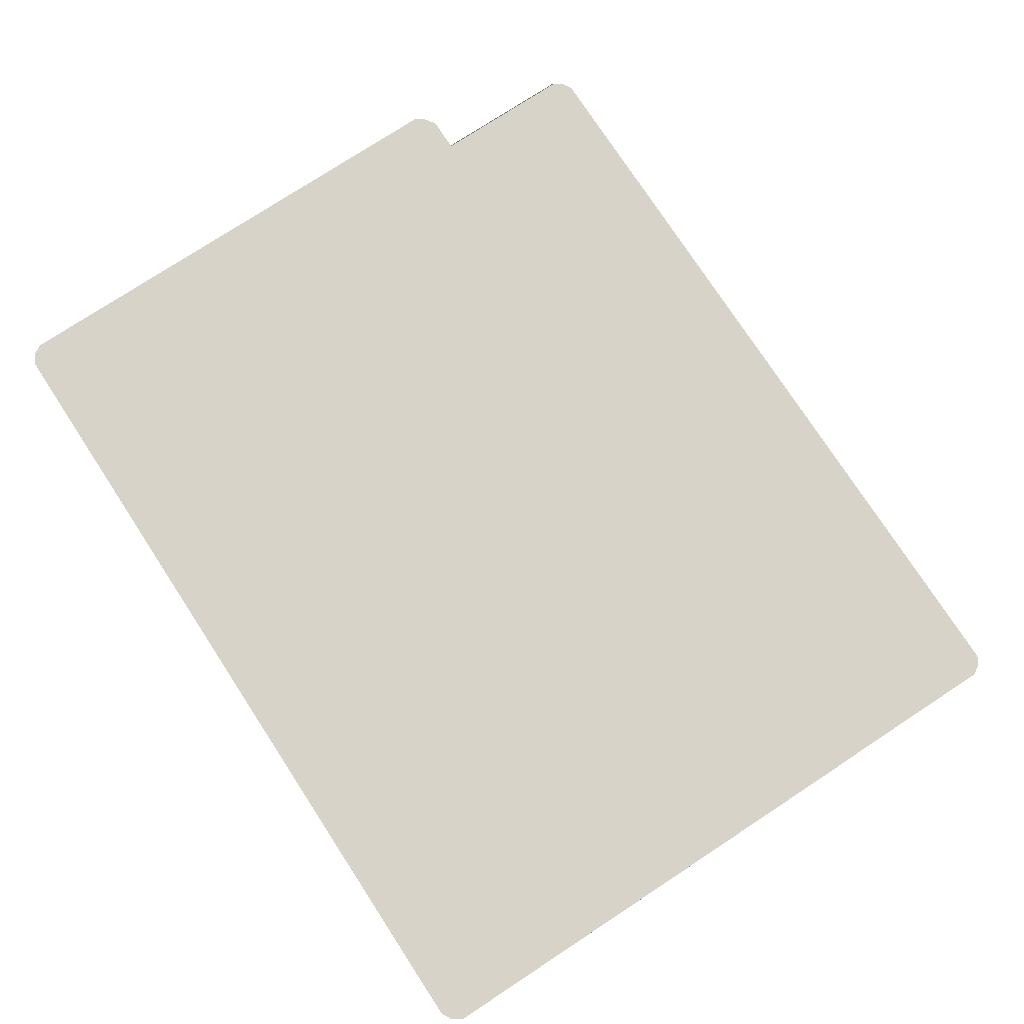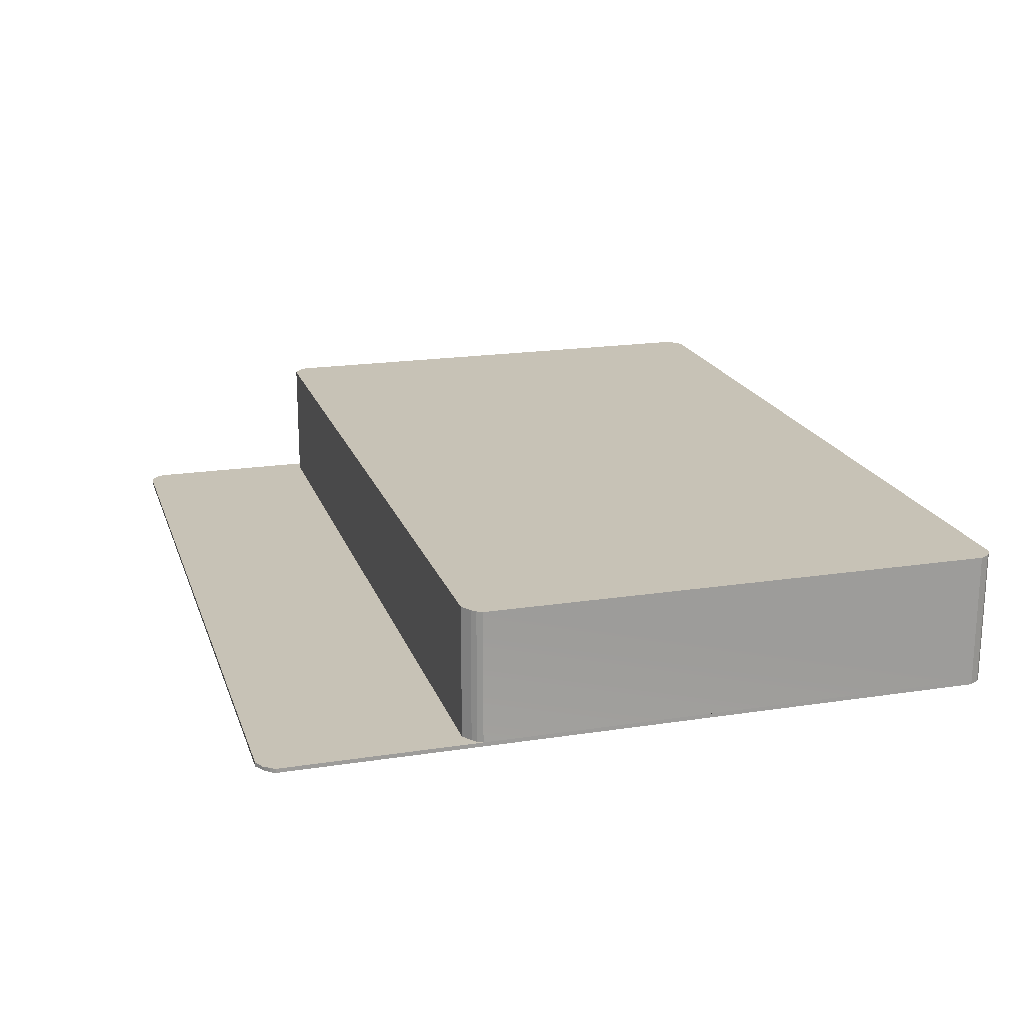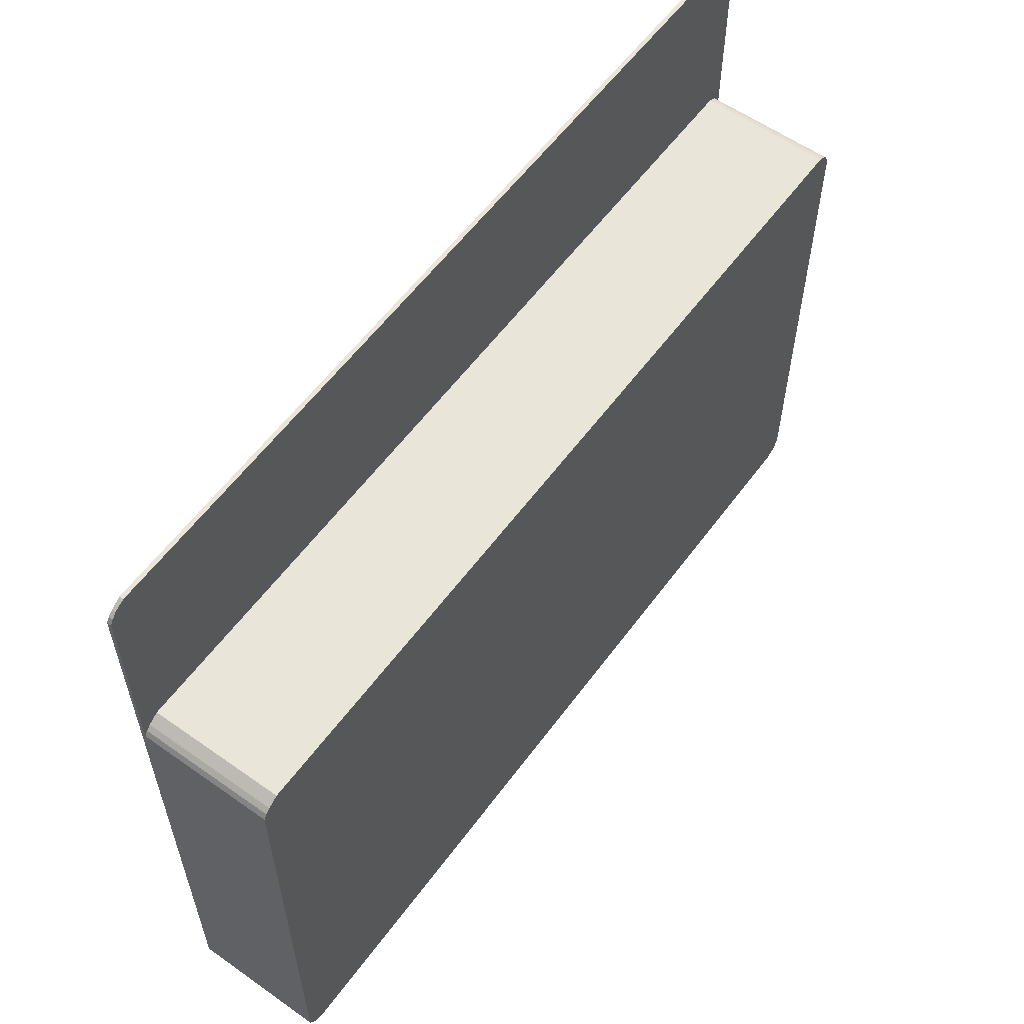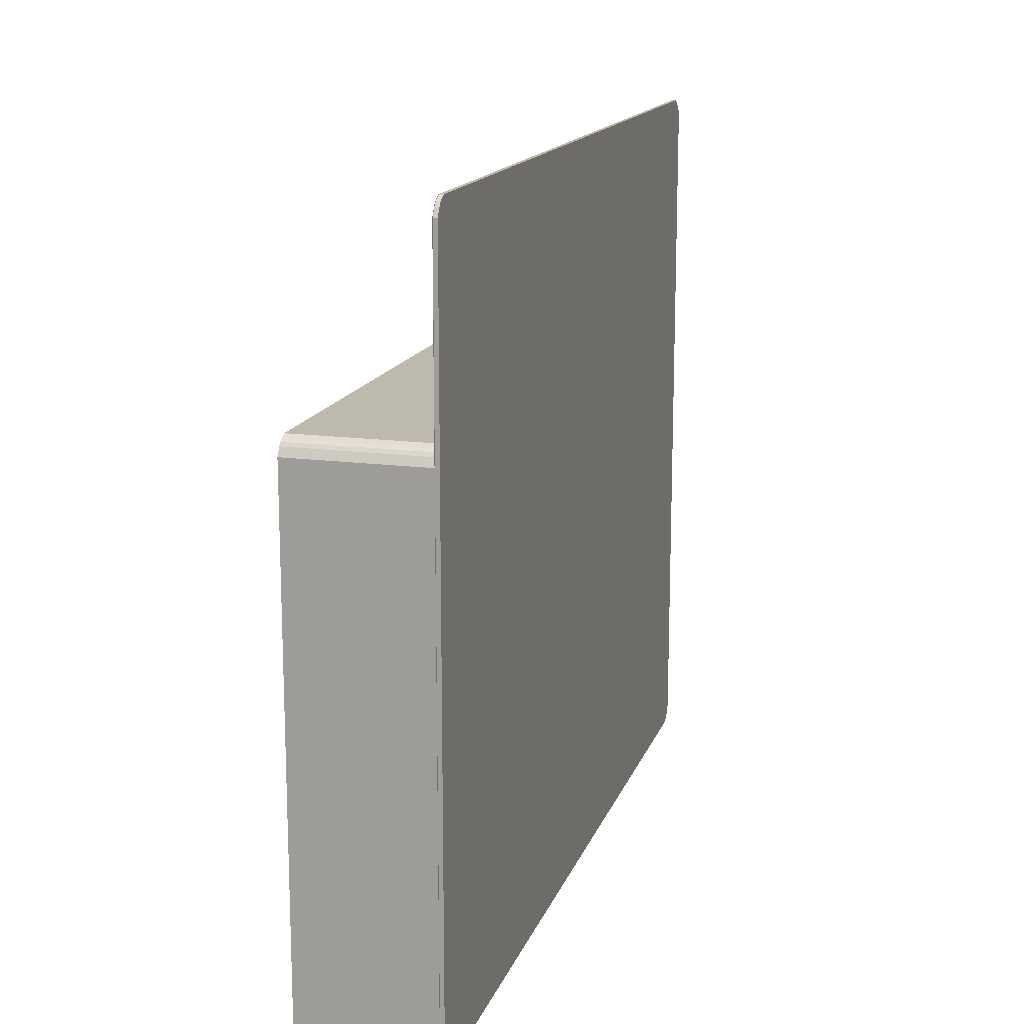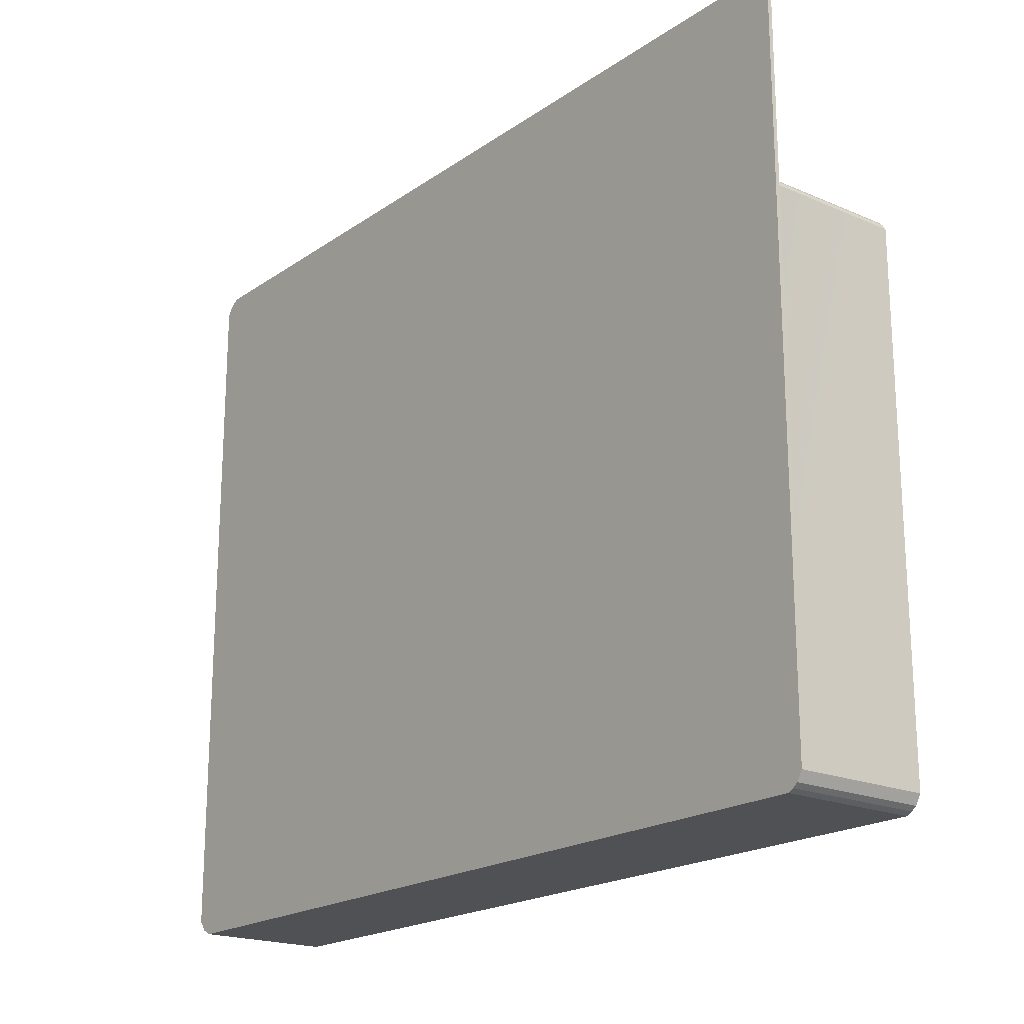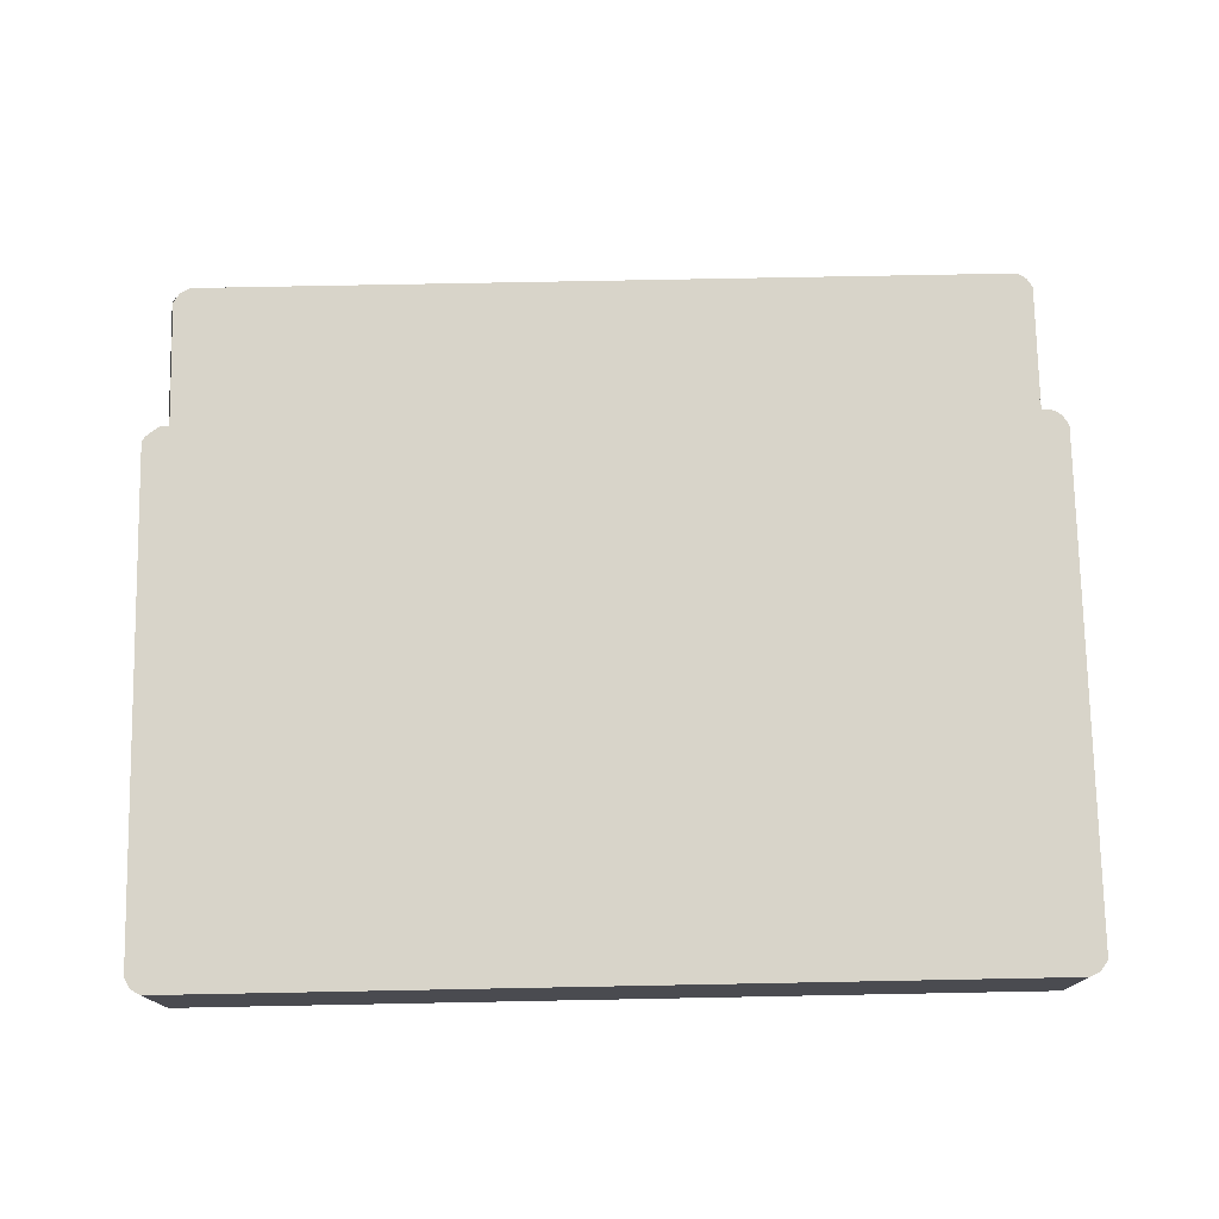
<metadata>
{"format":"obj","ext":"obj","renderer":"f3d","projection":"perspective","resolution":1024,"background":"white","views":[{"elev":76.9,"azim":56.8,"up":"+Z"},{"elev":19.3,"azim":-106.1,"up":"+Z"},{"elev":58.3,"azim":-53.9,"up":"+Y"},{"elev":15.2,"azim":105.9,"up":"+Y"},{"elev":-19.8,"azim":-128.6,"up":"+Y"},{"elev":75.5,"azim":-1.1,"up":"+Z"}]}
</metadata>
<code>
o cardboxwithtop
v -2.932 -1.345 0.4491
v -2.932 1.814 -0.3694
v -2.932 -1.345 -0.3694
v -2.932 1.814 0.4491
v 2.57 -1.381 0.4491
v 2.562 -1.391 -0.3694
v 2.57 -1.381 -0.3694
v 2.555 -1.402 -0.3694
v 2.592 1.814 0.4491
v 2.592 -1.35 -0.3694
v 2.592 1.814 -0.3694
v 2.592 -1.35 0.4491
v 2.548 -1.412 0.4491
v 2.592 -1.35 0.4491
v -2.835 -1.445 -0.3949
v -2.869 -1.427 -0.3949
v -2.899 -1.403 -0.3949
v -2.932 -1.345 -0.3949
v -2.932 -1.345 -0.3694
v -2.932 3.031 -0.3949
v -2.932 3.031 -0.3694
v -2.932 1.814 -0.3694
v -2.932 3.031 -0.3949
v -2.932 -1.345 -0.3949
v -2.932 3.031 -0.3694
v 2.485 -1.445 -0.3694
v 2.485 -1.445 -0.3949
v -2.828 -1.445 -0.3694
v 2.548 -1.412 -0.3949
v 2.548 -1.412 -0.3694
v 2.555 -1.402 -0.3694
v 2.548 -1.412 -0.3949
v 2.57 -1.381 -0.3694
v 2.562 -1.392 -0.3694
v 2.592 -1.35 -0.3694
v 2.592 -1.35 -0.3949
v 2.592 -1.35 -0.3949
v 2.592 3.032 -0.3694
v 2.592 3.032 -0.3949
v 2.592 1.814 -0.3694
v 2.592 3.032 -0.3694
v 2.592 -1.35 -0.3949
v 2.592 3.032 -0.3949
v -2.82 1.914 -0.3694
v 2.493 1.914 0.4491
v 2.493 1.914 -0.3694
v -2.82 1.914 0.4491
v 2.528 3.115 -0.3949
v 2.549 3.1 -0.3694
v 2.549 3.1 -0.3949
v 2.528 3.115 -0.3694
v 2.565 3.08 -0.3949
v 2.565 3.08 -0.3694
v 2.493 3.132 -0.3949
v 2.493 3.132 -0.3694
v -2.932 -1.345 0.4491
v -2.932 1.814 0.4491
v 2.592 1.814 0.4491
v 2.592 -1.35 0.4491
v -2.899 -1.403 0.4491
v -2.912 3.064 -0.3949
v -2.912 3.064 -0.3694
v -2.884 3.09 -0.3694
v -2.884 3.09 -0.3949
v -2.897 3.078 -0.3694
v 2.548 -1.412 0.4491
v 2.485 -1.445 0.4491
v -2.82 3.132 -0.3694
v -2.82 3.132 -0.3949
v -2.835 -1.445 0.4491
v -2.869 -1.427 0.4491
v -2.884 1.873 -0.3694
v -2.884 1.873 0.4491
v 2.528 1.898 -0.3694
v 2.549 1.883 0.4491
v 2.549 1.883 -0.3694
v 2.528 1.898 0.4491
v -2.927 1.823 -0.3694
v -2.912 1.847 -0.3694
v -2.912 1.847 0.4491
v 2.565 1.863 0.4491
v 2.565 1.863 -0.3694
v 2.578 -1.377 -0.3694
v 2.598 -1.344 -0.3694
v 2.598 3.032 -0.3694
v 2.564 3.09 -0.3694
v 2.534 3.113 -0.3694
v 2.5 3.132 -0.3694
v -2.882 3.099 -0.3694
v -2.863 -1.428 -0.3694
v 2.55 -1.403 -0.3694
v -2.883 -1.413 -0.3694
v -2.899 -1.393 -0.3694
v -2.927 -1.345 -0.3694
v -2.927 3.036 -0.3694
f 15 18 69
f 85 86 53
f 63 89 65
f 26 40 46
f 44 46 68
f 61 64 20
f 69 54 27
f 48 50 52
f 52 54 48
f 36 29 27
f 27 15 69
f 16 17 18
f 18 20 69
f 64 69 20
f 52 39 54
f 36 27 39
f 16 18 15
f 54 39 27
f 87 88 51
f 88 55 51
f 34 83 33
f 35 33 83
f 38 40 85
f 35 83 84
f 86 87 49
f 87 51 49
f 35 84 40
f 40 84 85
f 86 49 53
f 53 38 85
f 63 68 89
f 74 82 76
f 44 72 78
f 79 78 72
f 94 93 28
f 92 90 93
f 28 26 44
f 91 34 33
f 33 35 26
f 40 82 46
f 74 46 82
f 44 78 94
f 93 90 28
f 26 91 33
f 35 40 26
f 46 44 26
f 94 28 44
f 68 63 95
f 65 95 63
f 95 78 79
f 55 68 46
f 49 51 53
f 38 53 55
f 82 40 38
f 76 82 38
f 53 51 55
f 95 79 72
f 95 72 44
f 38 55 46
f 74 76 38
f 95 44 68
f 46 74 38
f 4 3 1
f 21 18 19
f 17 71 60
f 47 46 44
f 6 5 13
f 21 19 22
f 25 3 2
f 30 67 26
f 31 33 34
f 8 7 6
f 7 14 5
f 35 38 40
f 10 41 11
f 25 24 3
f 10 43 41
f 16 70 71
f 12 11 9
f 35 39 38
f 31 29 33
f 4 2 3
f 21 20 18
f 17 16 71
f 47 45 46
f 13 32 8
f 8 6 13
f 27 29 30
f 30 66 67
f 26 27 30
f 7 8 32
f 37 14 7
f 5 6 7
f 7 32 37
f 25 23 24
f 10 42 43
f 16 15 70
f 12 10 11
f 35 36 39
f 35 33 36
f 31 30 29
f 29 36 33
f 44 73 47
f 68 54 69
f 80 72 79
f 53 50 49
f 58 82 81
f 63 69 64
f 66 34 33
f 15 26 70
f 81 76 75
f 77 76 74
f 38 52 53
f 80 78 57
f 59 40 58
f 51 50 48
f 64 61 65
f 56 19 60
f 55 48 54
f 62 20 21
f 47 70 67
f 45 74 46
f 57 19 56
f 44 72 73
f 68 55 54
f 80 73 72
f 53 52 50
f 58 40 82
f 63 68 69
f 35 59 33
f 66 30 31
f 31 34 66
f 33 59 66
f 67 70 26
f 15 27 26
f 81 82 76
f 77 75 76
f 38 39 52
f 22 57 78
f 80 79 78
f 59 35 40
f 51 49 50
f 62 65 61
f 63 64 65
f 17 60 19
f 19 18 17
f 55 51 48
f 62 61 20
f 67 66 59
f 59 58 67
f 81 75 77
f 77 45 81
f 47 73 57
f 80 57 73
f 56 60 71
f 71 70 56
f 67 58 45
f 81 45 58
f 47 57 56
f 56 70 47
f 67 45 47
f 45 77 74
f 57 22 19

</code>
